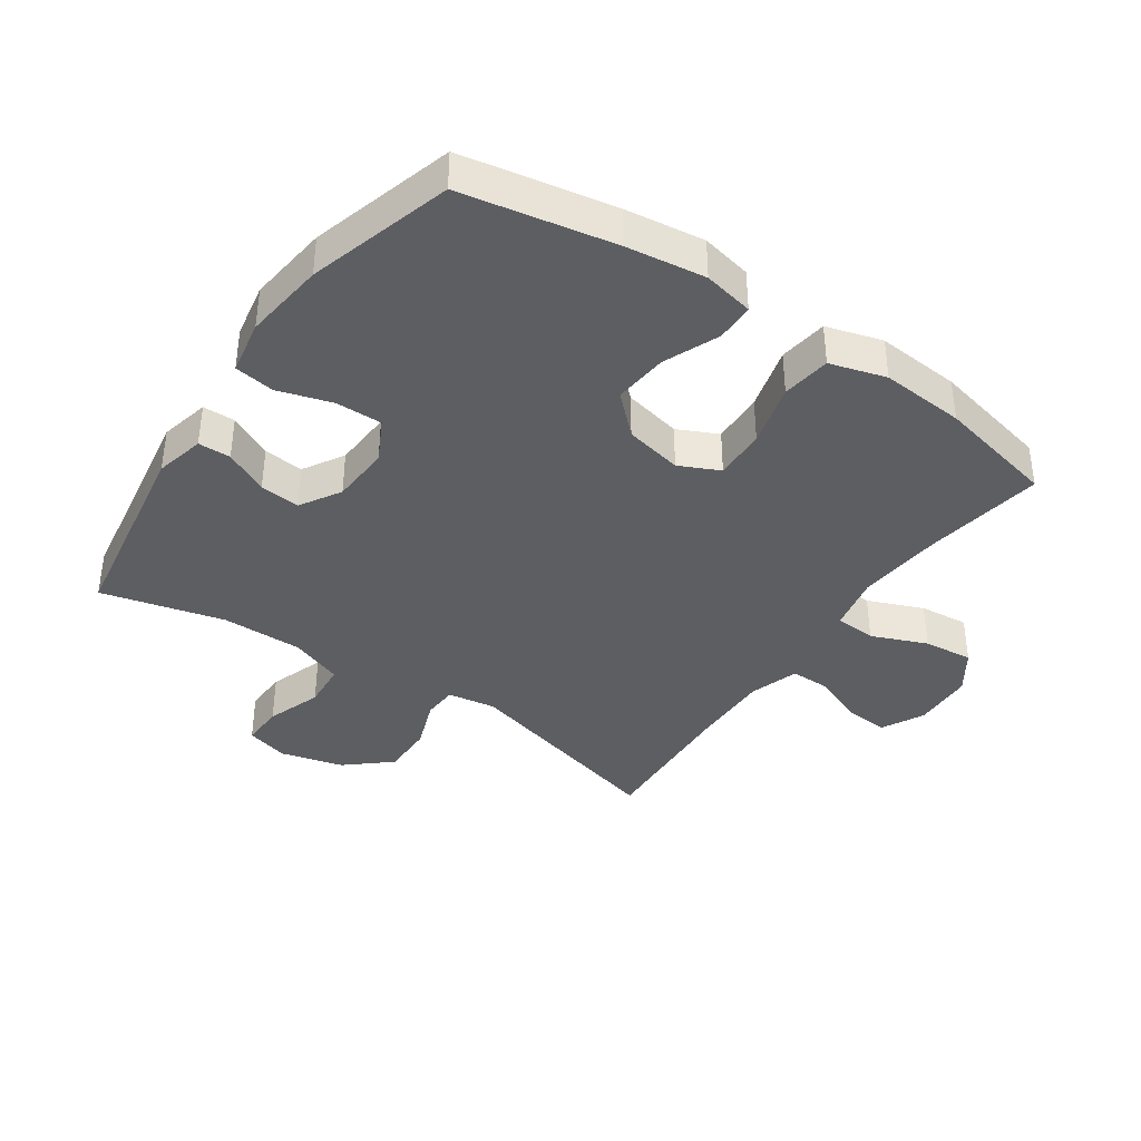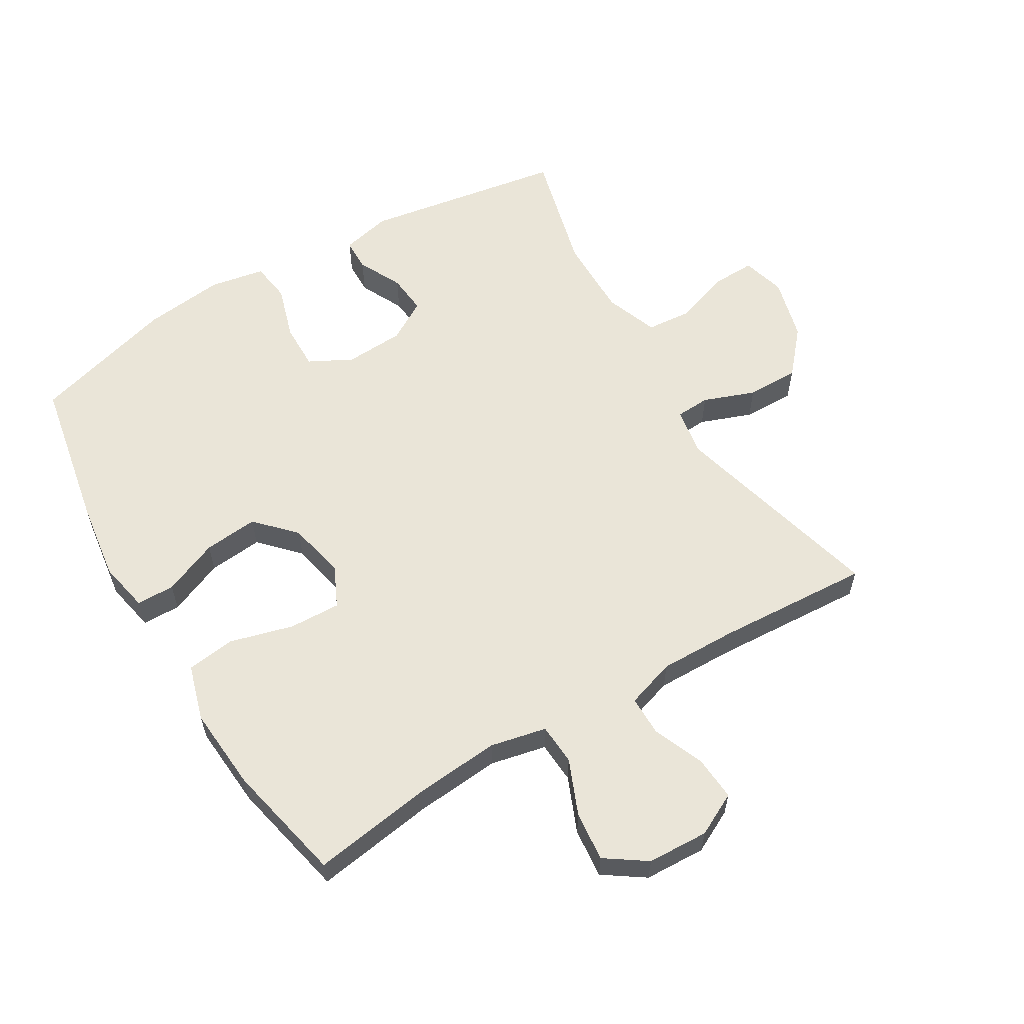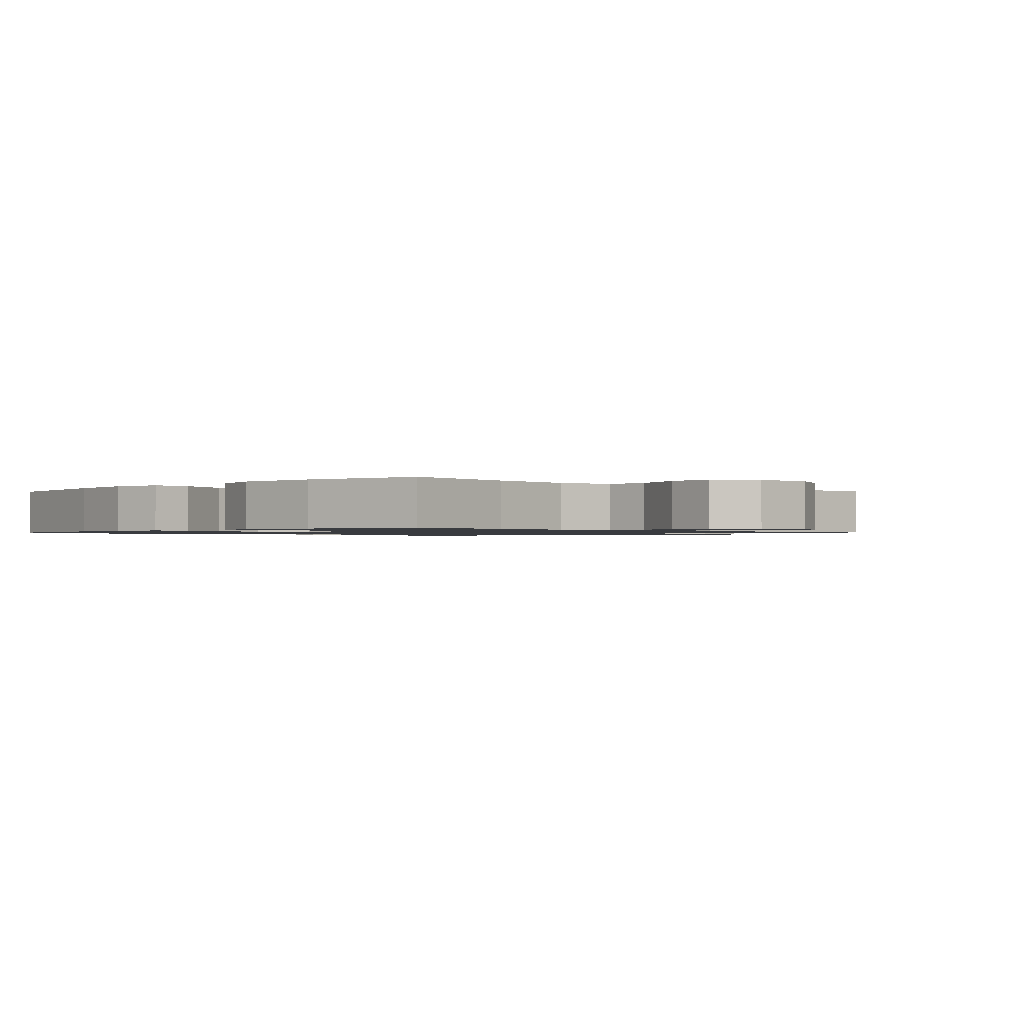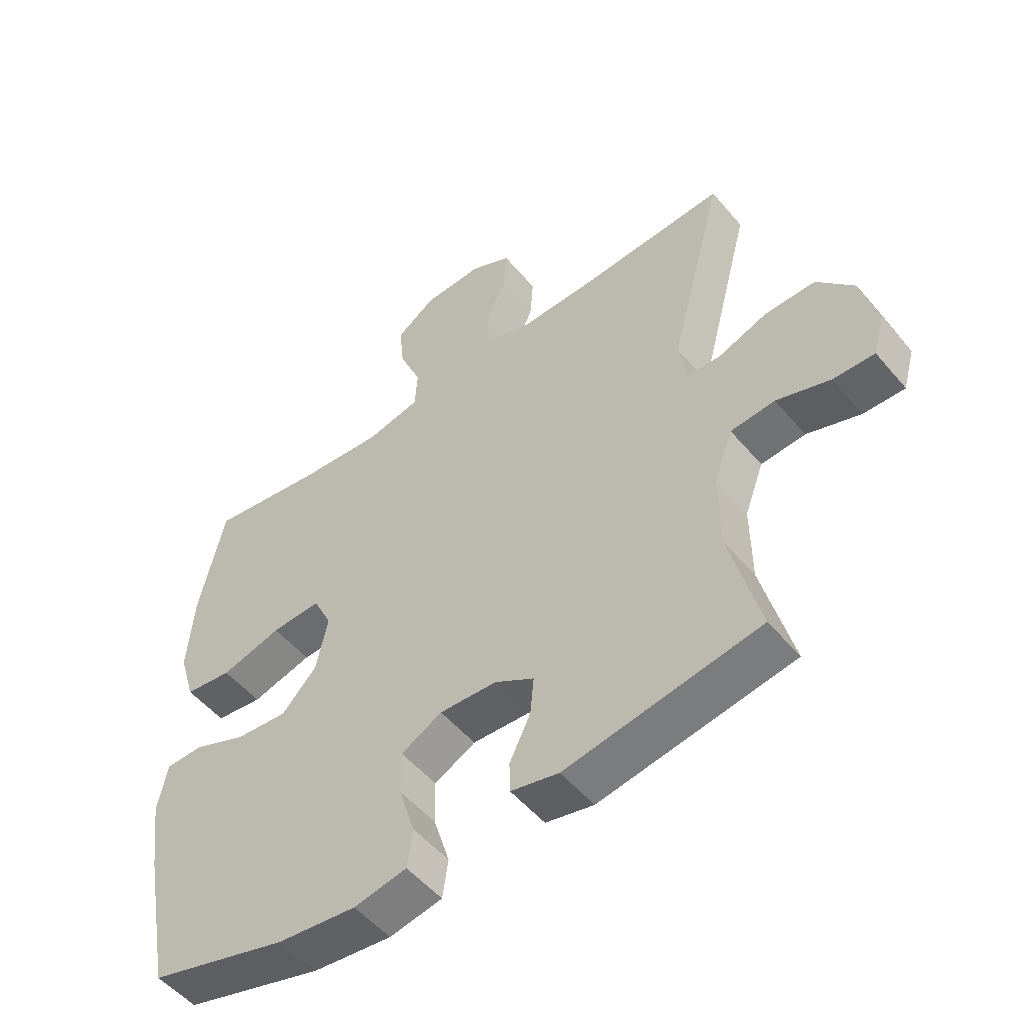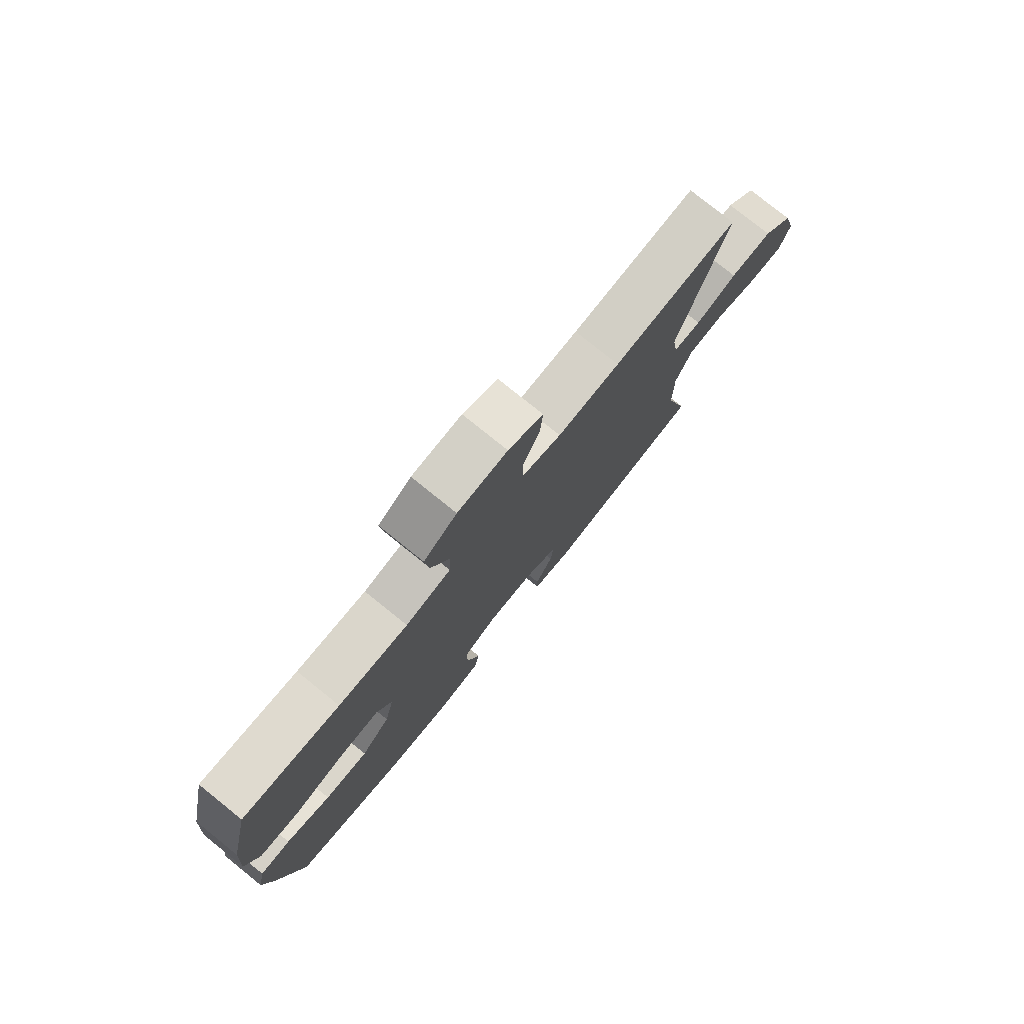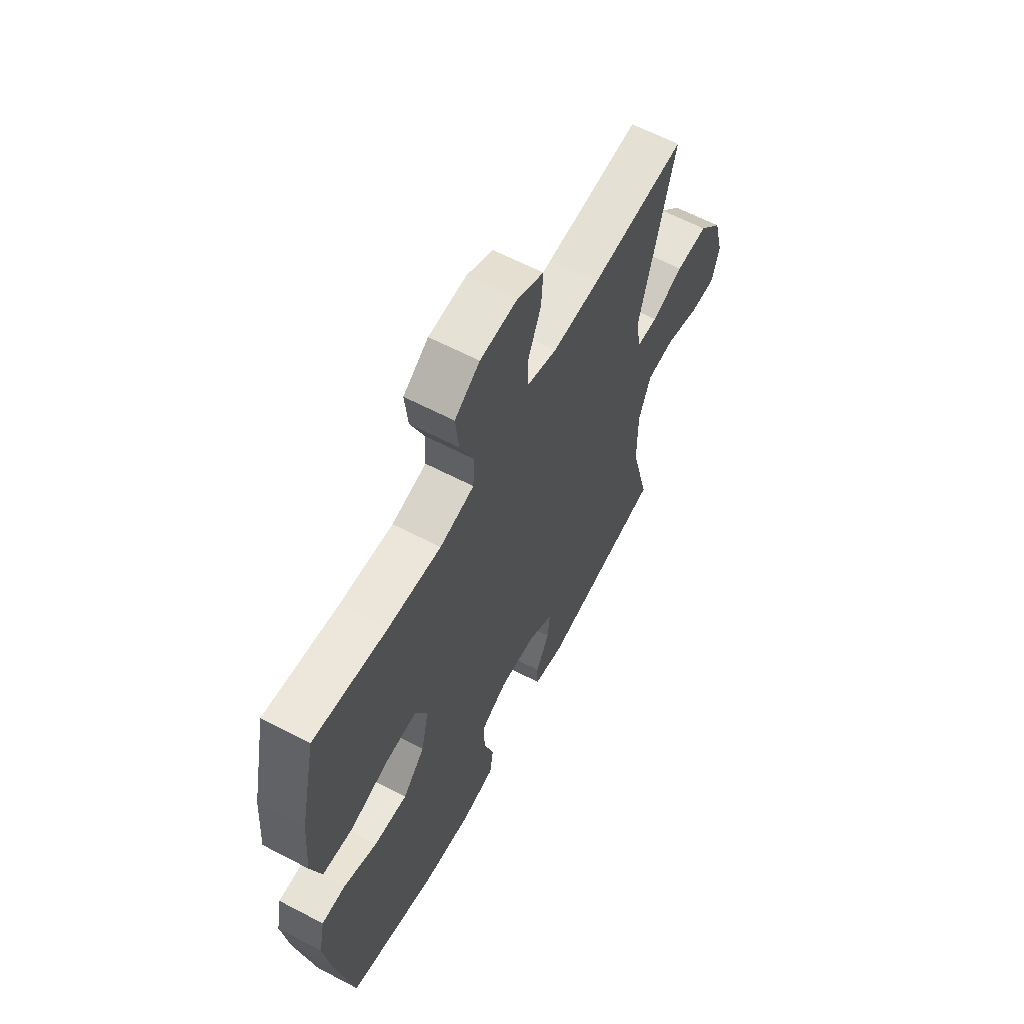
<metadata>
{"format":"obj","ext":"obj","renderer":"f3d","projection":"perspective","resolution":1024,"background":"white","views":[{"elev":-38.4,"azim":-124.6,"up":"+Y"},{"elev":59.2,"azim":-30.8,"up":"+Y"},{"elev":-1.1,"azim":-44.2,"up":"+Y"},{"elev":-52.3,"azim":38.8,"up":"+Z"},{"elev":78.5,"azim":-51.2,"up":"+Z"},{"elev":62.3,"azim":-62.0,"up":"+Z"}]}
</metadata>
<code>
v 0.5 0.07 -0.5
v 0.185 0.07 -0.552
v 0.107 0.07 -0.534
v 0.106 0.07 -0.483
v 0.14 0.07 -0.414
v 0.146 0.07 -0.351
v 0.082 0.07 -0.313
v -0.011 0.07 -0.308
v -0.078 0.07 -0.343
v -0.077 0.07 -0.416
v -0.051 0.07 -0.501
v -0.06 0.07 -0.564
v -0.146 0.07 -0.58
v -0.274 0.07 -0.565
v -0.5 0.07 -0.5
v -0.545 0.07 -0.262
v -0.562 0.07 -0.138
v -0.546 0.07 -0.059
v -0.486 0.07 -0.058
v -0.399 0.07 -0.094
v -0.314 0.07 -0.102
v -0.257 0.07 -0.042
v -0.238 0.07 0.049
v -0.268 0.07 0.112
v -0.349 0.07 0.109
v -0.448 0.07 0.082
v -0.525 0.07 0.092
v -0.551 0.07 0.18
v -0.541 0.07 0.312
v -0.5 0.07 0.5
v -0.312 0.07 0.471
v -0.177 0.07 0.459
v -0.089 0.07 0.478
v -0.085 0.07 0.543
v -0.121 0.07 0.63
v -0.129 0.07 0.708
v -0.065 0.07 0.752
v 0.031 0.07 0.756
v 0.098 0.07 0.722
v 0.093 0.07 0.652
v 0.06 0.07 0.572
v 0.06 0.07 0.509
v 0.137 0.07 0.484
v 0.258 0.07 0.486
v 0.5 0.07 0.5
v 0.411 0.07 0.162
v 0.423 0.07 0.086
v 0.477 0.07 0.083
v 0.558 0.07 0.113
v 0.64 0.07 0.114
v 0.7 0.07 0.045
v 0.726 0.07 -0.054
v 0.707 0.07 -0.122
v 0.64 0.07 -0.12
v 0.553 0.07 -0.09
v 0.481 0.07 -0.096
v 0.45 0.07 -0.179
v 0.451 0.07 -0.307
v 0.5 0 -0.5
v 0.185 0 -0.552
v 0.107 0 -0.534
v 0.106 0 -0.483
v 0.14 0 -0.414
v 0.146 0 -0.351
v 0.082 0 -0.313
v -0.011 0 -0.308
v -0.078 0 -0.343
v -0.077 0 -0.416
v -0.051 0 -0.501
v -0.06 0 -0.564
v -0.146 0 -0.58
v -0.274 0 -0.565
v -0.5 0 -0.5
v -0.545 0 -0.262
v -0.562 0 -0.138
v -0.546 0 -0.059
v -0.486 0 -0.058
v -0.399 0 -0.094
v -0.314 0 -0.102
v -0.257 0 -0.042
v -0.238 0 0.049
v -0.268 0 0.112
v -0.349 0 0.109
v -0.448 0 0.082
v -0.525 0 0.092
v -0.551 0 0.18
v -0.541 0 0.312
v -0.5 0 0.5
v -0.312 0 0.471
v -0.177 0 0.459
v -0.089 0 0.478
v -0.085 0 0.543
v -0.121 0 0.63
v -0.129 0 0.708
v -0.065 0 0.752
v 0.031 0 0.756
v 0.098 0 0.722
v 0.093 0 0.652
v 0.06 0 0.572
v 0.06 0 0.509
v 0.137 0 0.484
v 0.258 0 0.486
v 0.5 0 0.5
v 0.411 0 0.162
v 0.423 0 0.086
v 0.477 0 0.083
v 0.558 0 0.113
v 0.64 0 0.114
v 0.7 0 0.045
v 0.726 0 -0.054
v 0.707 0 -0.122
v 0.64 0 -0.12
v 0.553 0 -0.09
v 0.481 0 -0.096
v 0.45 0 -0.179
v 0.451 0 -0.307
f 53 54 55
f 52 53 55
f 51 52 55
f 50 51 55
f 49 50 55
f 48 49 55
f 47 48 55 56
f 44 45 46
f 43 44 46 47
f 47 56 57
f 43 47 57
f 42 43 57
f 39 40 41
f 38 39 41
f 37 38 41
f 36 37 41
f 35 36 41
f 34 35 41
f 33 34 41 42
f 29 30 31
f 28 29 31
f 27 28 31
f 26 27 31
f 25 26 31
f 24 25 31 32
f 42 57 58
f 33 42 58
f 32 33 58
f 24 32 58
f 23 24 58
f 18 19 20
f 17 18 20
f 16 17 20
f 15 16 20
f 14 15 20
f 13 14 20
f 12 13 20
f 11 12 20
f 10 11 20
f 9 10 20 21
f 3 4 5
f 2 3 5
f 1 2 5
f 58 1 5
f 58 5 6
f 58 6 7
f 23 58 7
f 22 23 7
f 8 9 21 22
f 7 8 22
f 113 112 111
f 113 111 110
f 113 110 109
f 113 109 108
f 113 108 107
f 113 107 106
f 114 113 106 105
f 104 103 102
f 105 104 102 101
f 115 114 105
f 115 105 101
f 115 101 100
f 99 98 97
f 99 97 96
f 99 96 95
f 99 95 94
f 99 94 93
f 99 93 92
f 100 99 92 91
f 89 88 87
f 89 87 86
f 89 86 85
f 89 85 84
f 89 84 83
f 90 89 83 82
f 116 115 100
f 116 100 91
f 116 91 90
f 116 90 82
f 116 82 81
f 78 77 76
f 78 76 75
f 78 75 74
f 78 74 73
f 78 73 72
f 78 72 71
f 78 71 70
f 78 70 69
f 78 69 68
f 79 78 68 67
f 63 62 61
f 63 61 60
f 63 60 59
f 63 59 116
f 64 63 116
f 65 64 116
f 65 116 81
f 65 81 80
f 80 79 67 66
f 80 66 65
f 1 59 60 2
f 2 60 61 3
f 3 61 62 4
f 4 62 63 5
f 5 63 64 6
f 6 64 65 7
f 7 65 66 8
f 8 66 67 9
f 9 67 68 10
f 10 68 69 11
f 11 69 70 12
f 12 70 71 13
f 13 71 72 14
f 14 72 73 15
f 15 73 74 16
f 16 74 75 17
f 17 75 76 18
f 18 76 77 19
f 19 77 78 20
f 20 78 79 21
f 21 79 80 22
f 22 80 81 23
f 23 81 82 24
f 24 82 83 25
f 25 83 84 26
f 26 84 85 27
f 27 85 86 28
f 28 86 87 29
f 29 87 88 30
f 30 88 89 31
f 31 89 90 32
f 32 90 91 33
f 33 91 92 34
f 34 92 93 35
f 35 93 94 36
f 36 94 95 37
f 37 95 96 38
f 38 96 97 39
f 39 97 98 40
f 40 98 99 41
f 41 99 100 42
f 42 100 101 43
f 43 101 102 44
f 44 102 103 45
f 45 103 104 46
f 46 104 105 47
f 47 105 106 48
f 48 106 107 49
f 49 107 108 50
f 50 108 109 51
f 51 109 110 52
f 52 110 111 53
f 53 111 112 54
f 54 112 113 55
f 55 113 114 56
f 56 114 115 57
f 57 115 116 58
f 58 116 59 1

</code>
